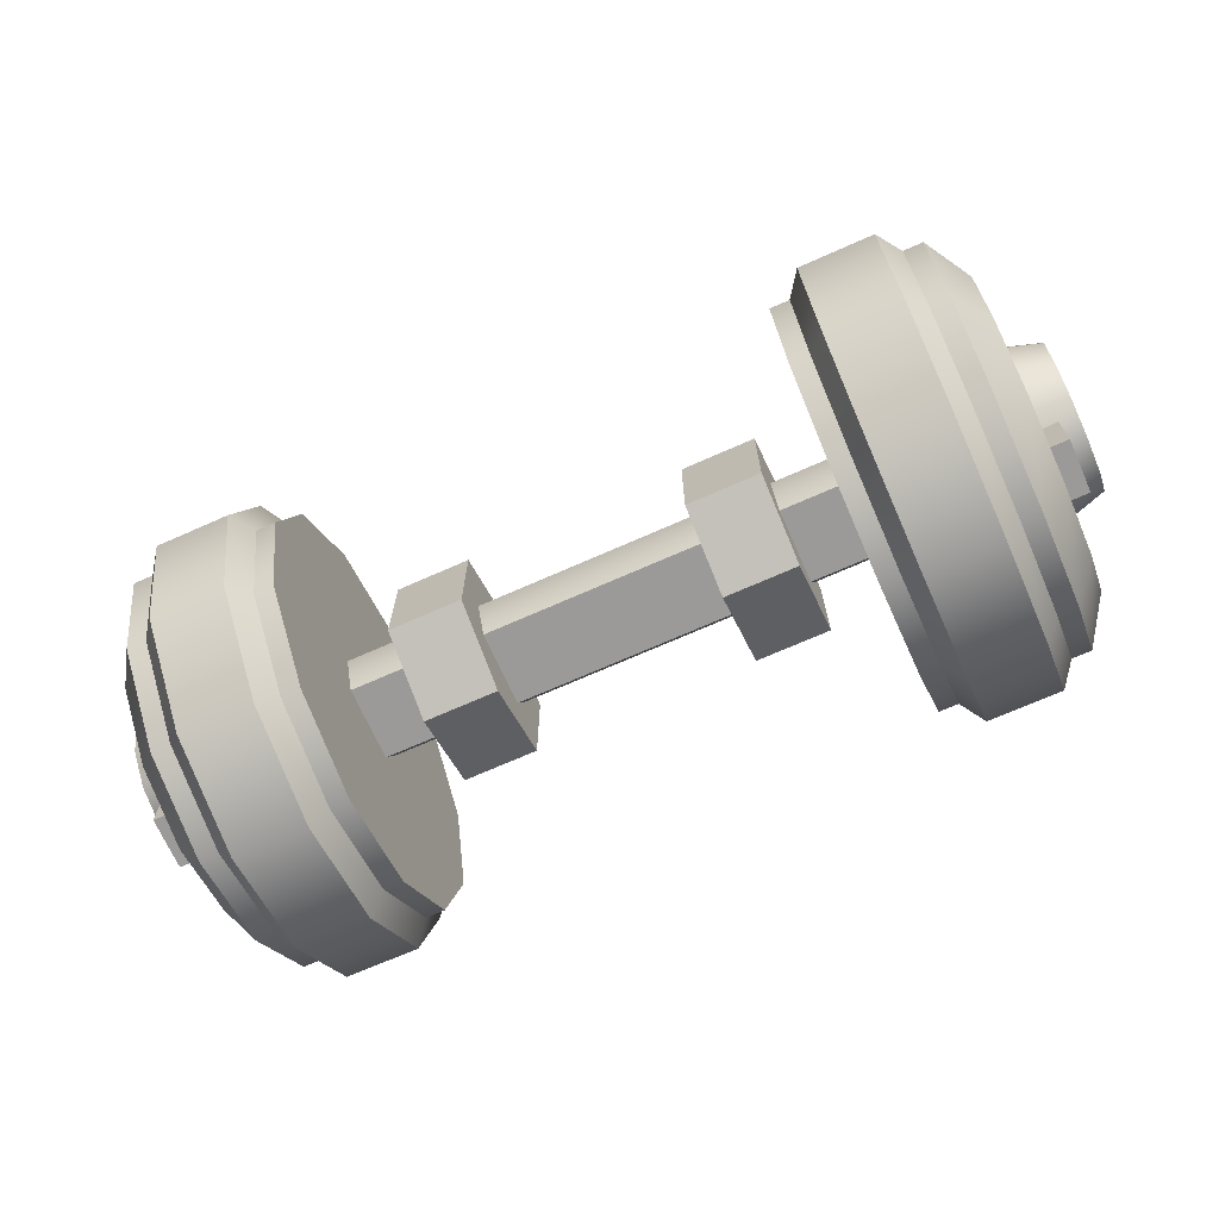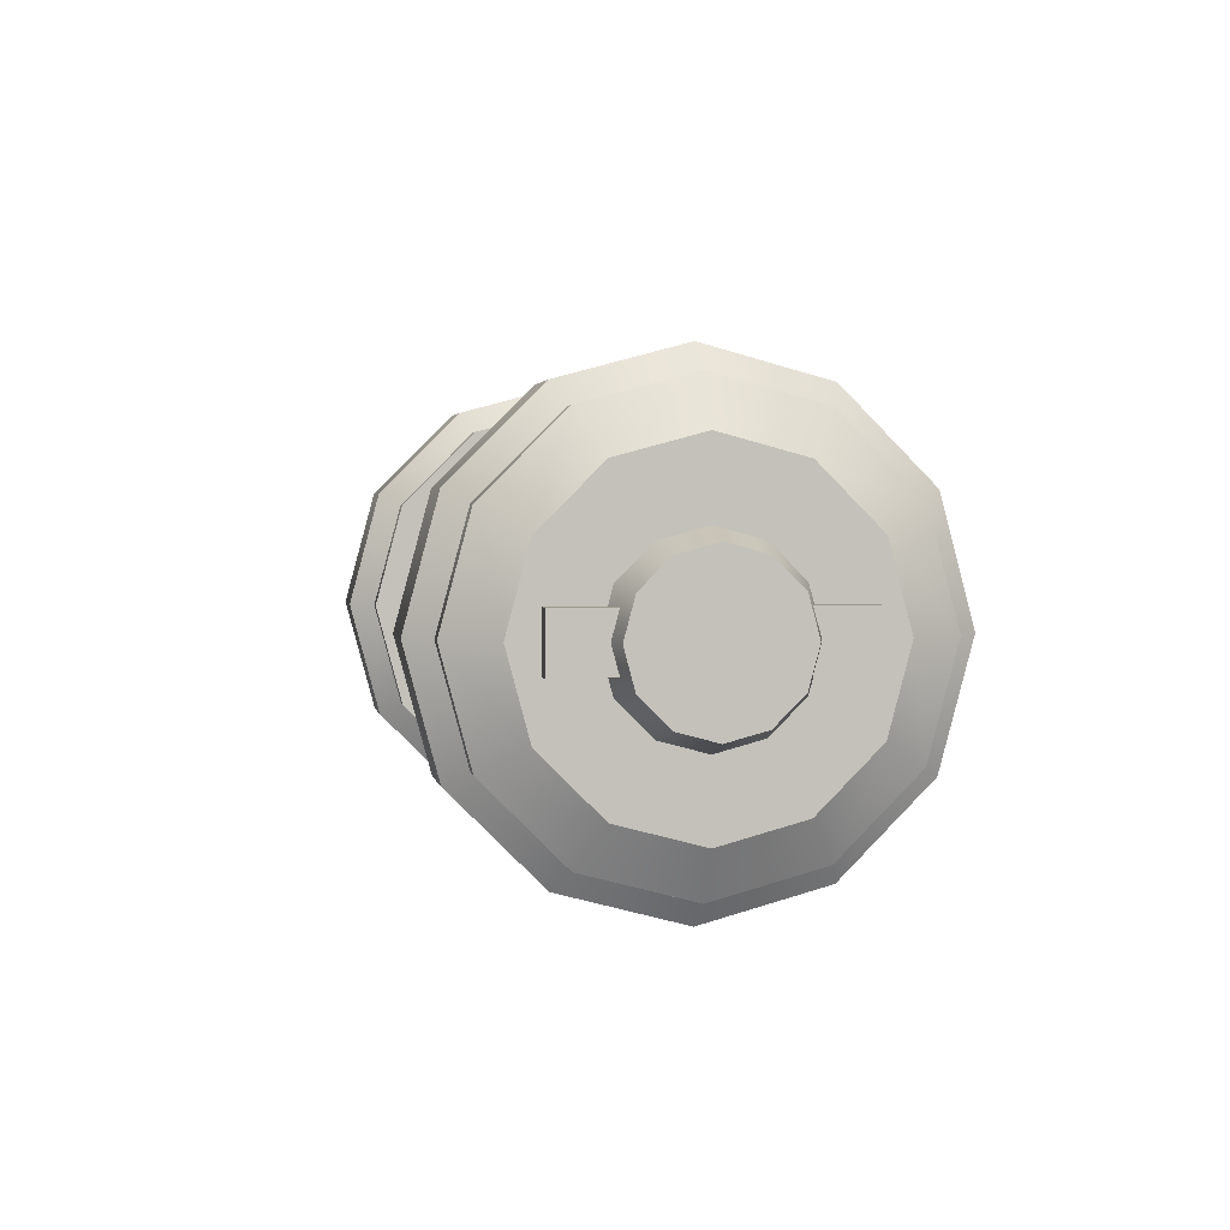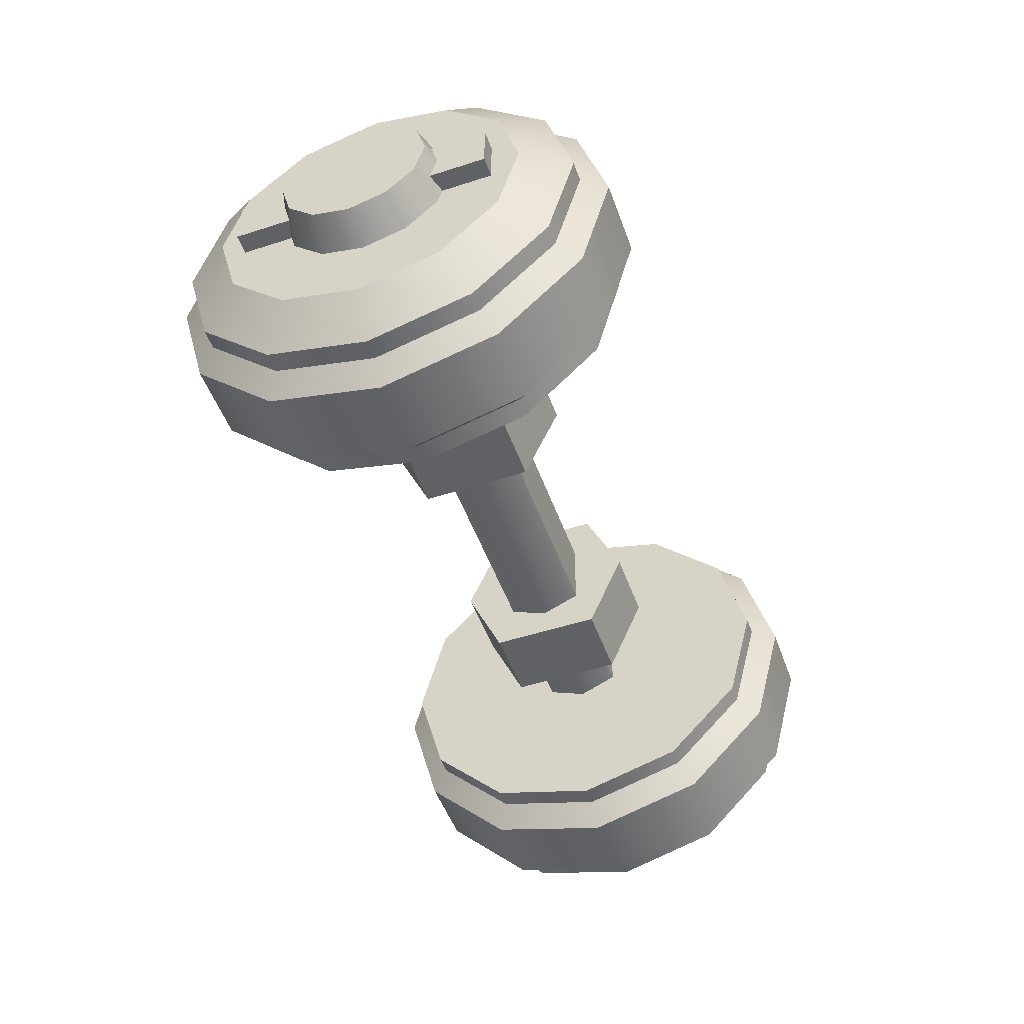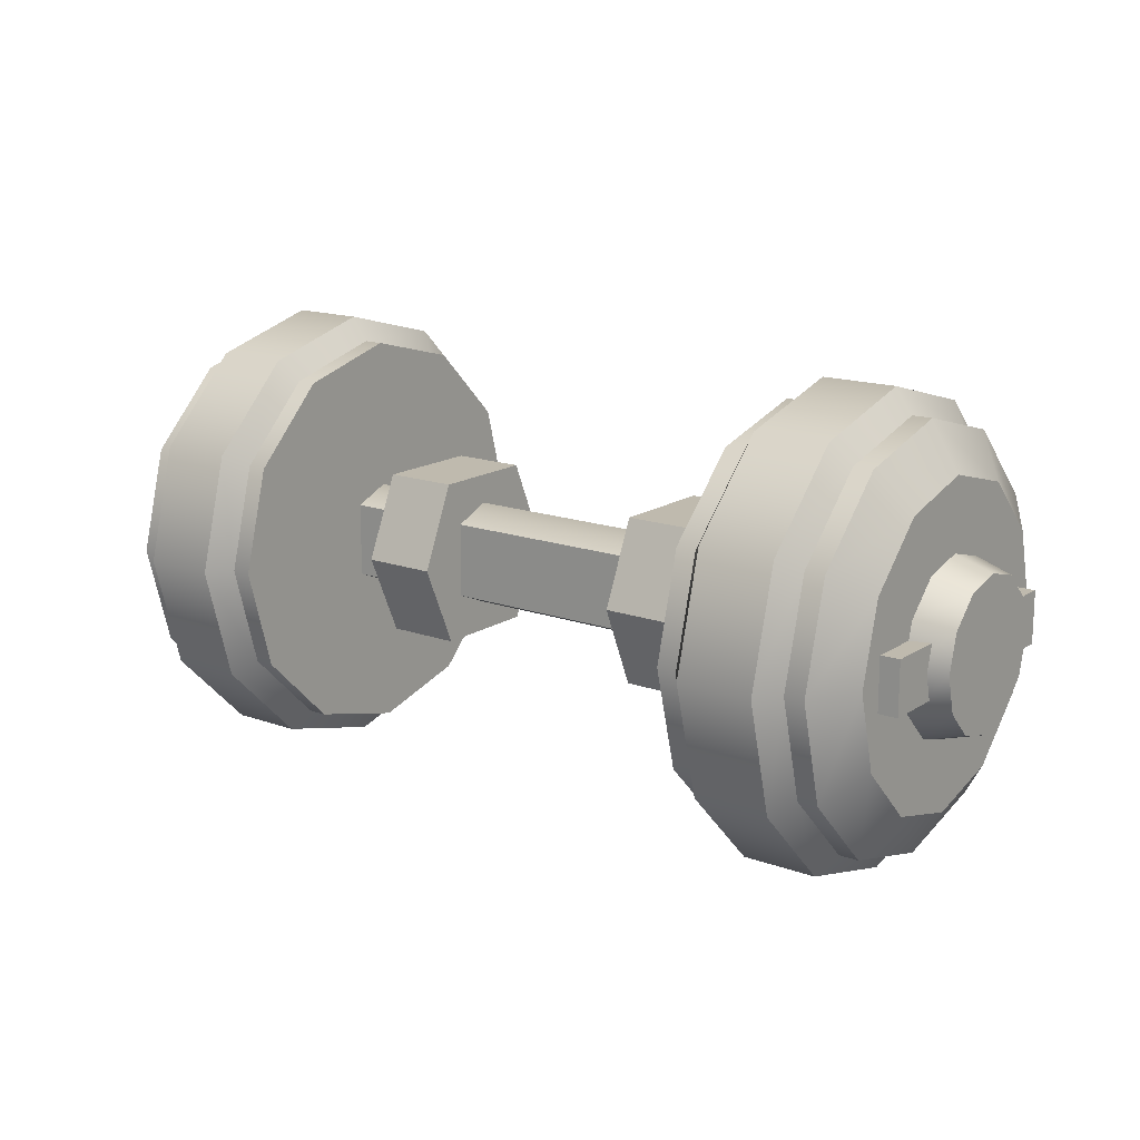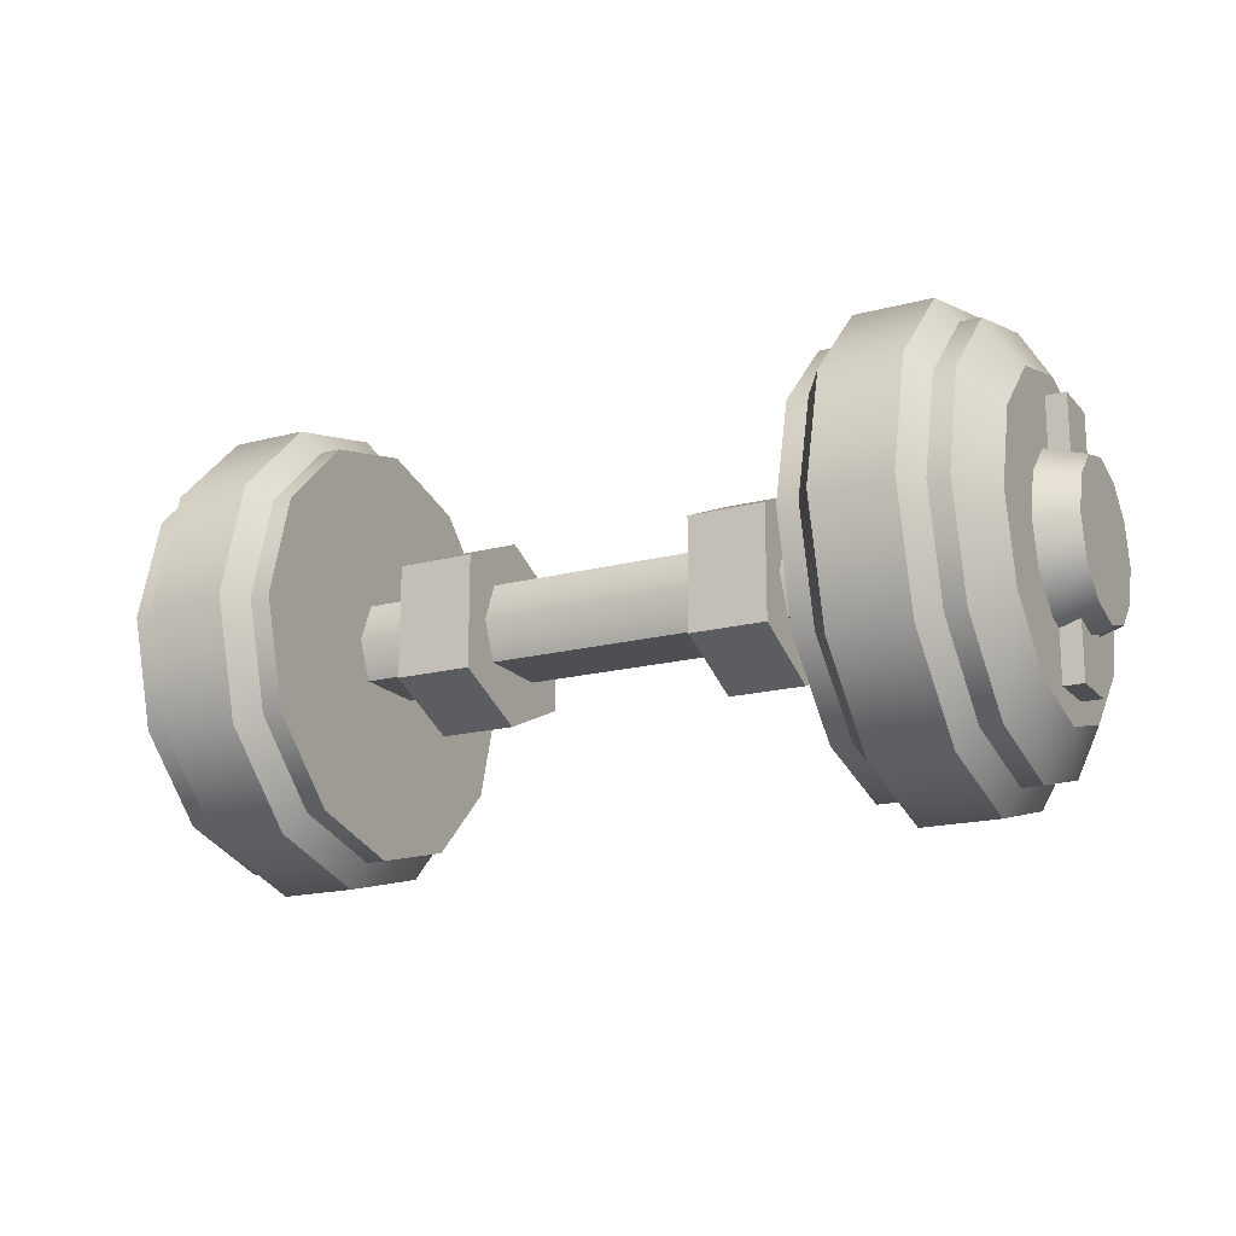
<metadata>
{"format":"obj","ext":"obj","renderer":"f3d","projection":"perspective","resolution":1024,"background":"white","views":[{"elev":-69.5,"azim":-156.0,"up":"+Z"},{"elev":2.6,"azim":80.1,"up":"+Y"},{"elev":-50.3,"azim":-70.4,"up":"+Y"},{"elev":15.7,"azim":-143.1,"up":"+Y"},{"elev":-18.1,"azim":-152.9,"up":"+Z"}]}
</metadata>
<code>
o cannon_axle_green_full
v -0.1859 0.1611 0.01605
v 0.1859 0.1611 0.01605
v -0.1859 0.1338 -0.01122
v 0.1859 0.1338 -0.01123
v -0.1859 0.1225 0.01605
v 0.1859 0.1225 0.01605
v -0.1859 0.1338 0.04333
v 0.1859 0.1338 0.04333
v -0.1859 0.1883 0.04333
v 0.1859 0.1883 0.04333
v -0.1859 0.1996 0.01605
v 0.1859 0.1996 0.01605
v -0.1859 0.1883 -0.01122
v 0.1859 0.1883 -0.01123
v -0.08065 0.221 0.05568
v -0.1348 0.221 0.05568
v -0.08065 0.1611 0.08188
v -0.1348 0.1611 0.08188
v -0.08065 0.1011 0.05568
v -0.1348 0.1011 0.05568
v -0.08065 0.1011 -0.02357
v -0.1348 0.1011 -0.02357
v -0.08065 0.1611 -0.04978
v -0.1348 0.1611 -0.04978
v -0.08065 0.221 -0.02357
v -0.1348 0.221 -0.02357
v -0.08065 0.1611 0.01605
v -0.1348 0.1611 0.01605
v 0.08065 0.1611 0.01605
v 0.1348 0.1611 0.01605
v 0.08065 0.221 -0.02357
v 0.1348 0.221 -0.02357
v 0.08065 0.1611 -0.04978
v 0.1348 0.1611 -0.04978
v 0.08065 0.1011 -0.02357
v 0.1348 0.1011 -0.02357
v 0.08065 0.1011 0.05568
v 0.1348 0.1011 0.05568
v 0.08065 0.1611 0.08188
v 0.1348 0.1611 0.08188
v 0.08065 0.221 0.05568
v 0.1348 0.221 0.05568
v 0.18 0.1611 -0.1325
v 0.18 0.08679 -0.1126
v 0.18 0.03242 -0.05822
v 0.18 0.01252 0.01605
v 0.18 0.03242 0.09032
v 0.18 0.08679 0.1447
v 0.18 0.1611 0.1646
v 0.18 0.2353 0.1447
v 0.18 0.2897 0.09032
v 0.18 0.3096 0.01605
v 0.18 0.2897 -0.05822
v 0.18 0.2353 -0.1126
v 0.3077 0.1611 -0.04674
v 0.2873 0.1611 -0.1325
v 0.3077 0.1297 -0.03833
v 0.2873 0.08679 -0.1126
v 0.3077 0.1067 -0.01535
v 0.2873 0.03242 -0.05822
v 0.3077 0.09826 0.01605
v 0.2873 0.01252 0.01605
v 0.3077 0.1067 0.04745
v 0.2873 0.03242 0.09032
v 0.3077 0.1297 0.07043
v 0.2873 0.08679 0.1447
v 0.3077 0.1611 0.07885
v 0.2873 0.1611 0.1646
v 0.3077 0.1925 0.07043
v 0.2873 0.2353 0.1447
v 0.3077 0.2154 0.04745
v 0.2873 0.2897 0.09032
v 0.3077 0.2238 0.01605
v 0.2873 0.3096 0.01605
v 0.3077 0.2154 -0.01535
v 0.2873 0.2897 -0.05822
v 0.3077 0.1925 -0.03833
v 0.2873 0.2353 -0.1126
v 0.3077 0.1611 -0.0985
v 0.3077 0.1038 -0.08316
v 0.3077 0.06185 -0.04123
v 0.3077 0.0465 0.01605
v 0.3077 0.06185 0.07333
v 0.3077 0.1038 0.1153
v 0.3077 0.1611 0.1306
v 0.3077 0.2183 0.1153
v 0.3077 0.2603 0.07333
v 0.3077 0.2756 0.01605
v 0.3077 0.2603 -0.04123
v 0.3077 0.2183 -0.08316
v 0.3351 0.1611 0.01605
v 0.3351 0.1611 -0.03826
v 0.3351 0.1339 -0.03099
v 0.3351 0.114 -0.01111
v 0.3351 0.1067 0.01605
v 0.3351 0.114 0.04321
v 0.3351 0.1339 0.06309
v 0.3351 0.1611 0.07036
v 0.3351 0.1882 0.06309
v 0.3351 0.2081 0.04321
v 0.3351 0.2154 0.01605
v 0.3351 0.2081 -0.01111
v 0.3351 0.1882 -0.03099
v 0.1943 0.1611 -0.1325
v 0.273 0.1611 -0.1325
v 0.273 0.08679 -0.1126
v 0.1943 0.08679 -0.1126
v 0.1943 0.2353 -0.1126
v 0.273 0.2353 -0.1126
v 0.273 0.03242 -0.05822
v 0.1943 0.03242 -0.05822
v 0.273 0.01252 0.01605
v 0.1943 0.01252 0.01605
v 0.273 0.03242 0.09032
v 0.1943 0.03242 0.09032
v 0.273 0.08679 0.1447
v 0.1943 0.08679 0.1447
v 0.273 0.1611 0.1646
v 0.1943 0.1611 0.1646
v 0.273 0.2353 0.1447
v 0.1943 0.2353 0.1447
v 0.273 0.2897 0.09032
v 0.1943 0.2897 0.09032
v 0.273 0.3096 0.01605
v 0.1943 0.3096 0.01605
v 0.273 0.2897 -0.05822
v 0.1943 0.2897 -0.05822
v 0.2066 0.1611 -0.15
v 0.2606 0.1611 -0.15
v 0.2606 0.07803 -0.1278
v 0.2066 0.07803 -0.1278
v 0.2066 0.2441 -0.1278
v 0.2606 0.2441 -0.1278
v 0.2606 0.01725 -0.06697
v 0.2066 0.01725 -0.06697
v 0.2606 -0.004994 0.01605
v 0.2066 -0.004994 0.01605
v 0.2606 0.01725 0.09907
v 0.2066 0.01725 0.09907
v 0.2606 0.07803 0.1599
v 0.2066 0.07803 0.1599
v 0.2606 0.1611 0.1821
v 0.2066 0.1611 0.1821
v 0.2606 0.2441 0.1599
v 0.2066 0.2441 0.1599
v 0.2606 0.3049 0.09907
v 0.2066 0.3049 0.09907
v 0.2606 0.3271 0.01605
v 0.2066 0.3271 0.01605
v 0.2606 0.3049 -0.06697
v 0.2066 0.3049 -0.06697
v 0.2945 0.1421 0.1102
v 0.2945 0.18 0.1102
v 0.2945 0.1421 -0.07806
v 0.2945 0.18 -0.07806
v 0.3217 0.1421 0.1102
v 0.3217 0.18 0.1102
v 0.3217 0.1421 -0.07806
v 0.3217 0.18 -0.07806
v -0.18 0.1611 -0.1325
v -0.18 0.08679 -0.1126
v -0.18 0.03242 -0.05822
v -0.18 0.01252 0.01605
v -0.18 0.03242 0.09032
v -0.18 0.08679 0.1447
v -0.18 0.1611 0.1646
v -0.18 0.2353 0.1447
v -0.18 0.2897 0.09032
v -0.18 0.3096 0.01605
v -0.18 0.2897 -0.05822
v -0.18 0.2353 -0.1126
v -0.3077 0.1611 -0.04674
v -0.2873 0.1611 -0.1325
v -0.3077 0.1297 -0.03833
v -0.2873 0.08679 -0.1126
v -0.3077 0.1067 -0.01535
v -0.2873 0.03242 -0.05822
v -0.3077 0.09826 0.01605
v -0.2873 0.01252 0.01605
v -0.3077 0.1067 0.04745
v -0.2873 0.03242 0.09032
v -0.3077 0.1297 0.07043
v -0.2873 0.08679 0.1447
v -0.3077 0.1611 0.07885
v -0.2873 0.1611 0.1646
v -0.3077 0.1925 0.07043
v -0.2873 0.2353 0.1447
v -0.3077 0.2154 0.04745
v -0.2873 0.2897 0.09032
v -0.3077 0.2238 0.01605
v -0.2873 0.3096 0.01605
v -0.3077 0.2154 -0.01535
v -0.2873 0.2897 -0.05822
v -0.3077 0.1925 -0.03833
v -0.2873 0.2353 -0.1126
v -0.3077 0.1611 -0.0985
v -0.3077 0.1038 -0.08316
v -0.3077 0.06185 -0.04123
v -0.3077 0.0465 0.01605
v -0.3077 0.06185 0.07333
v -0.3077 0.1038 0.1153
v -0.3077 0.1611 0.1306
v -0.3077 0.2183 0.1153
v -0.3077 0.2603 0.07333
v -0.3077 0.2756 0.01605
v -0.3077 0.2603 -0.04123
v -0.3077 0.2183 -0.08316
v -0.3351 0.1611 0.01605
v -0.3351 0.1611 -0.03826
v -0.3351 0.1339 -0.03099
v -0.3351 0.114 -0.01111
v -0.3351 0.1067 0.01605
v -0.3351 0.114 0.04321
v -0.3351 0.1339 0.06309
v -0.3351 0.1611 0.07036
v -0.3351 0.1882 0.06309
v -0.3351 0.2081 0.04321
v -0.3351 0.2154 0.01605
v -0.3351 0.2081 -0.01111
v -0.3351 0.1882 -0.03099
v -0.1943 0.1611 -0.1325
v -0.273 0.1611 -0.1325
v -0.273 0.08679 -0.1126
v -0.1943 0.08679 -0.1126
v -0.1943 0.2353 -0.1126
v -0.273 0.2353 -0.1126
v -0.273 0.03242 -0.05822
v -0.1943 0.03242 -0.05822
v -0.273 0.01252 0.01605
v -0.1943 0.01252 0.01605
v -0.273 0.03242 0.09032
v -0.1943 0.03242 0.09032
v -0.273 0.08679 0.1447
v -0.1943 0.08679 0.1447
v -0.273 0.1611 0.1646
v -0.1943 0.1611 0.1646
v -0.273 0.2353 0.1447
v -0.1943 0.2353 0.1447
v -0.273 0.2897 0.09032
v -0.1943 0.2897 0.09032
v -0.273 0.3096 0.01605
v -0.1943 0.3096 0.01605
v -0.273 0.2897 -0.05822
v -0.1943 0.2897 -0.05822
v -0.2066 0.1611 -0.15
v -0.2606 0.1611 -0.15
v -0.2606 0.07803 -0.1278
v -0.2066 0.07803 -0.1278
v -0.2066 0.2441 -0.1278
v -0.2606 0.2441 -0.1278
v -0.2606 0.01725 -0.06697
v -0.2066 0.01725 -0.06697
v -0.2606 -0.004994 0.01605
v -0.2066 -0.004994 0.01605
v -0.2606 0.01725 0.09907
v -0.2066 0.01725 0.09907
v -0.2606 0.07803 0.1599
v -0.2066 0.07803 0.1599
v -0.2606 0.1611 0.1821
v -0.2066 0.1611 0.1821
v -0.2606 0.2441 0.1599
v -0.2066 0.2441 0.1599
v -0.2606 0.3049 0.09907
v -0.2066 0.3049 0.09907
v -0.2606 0.3271 0.01605
v -0.2066 0.3271 0.01605
v -0.2606 0.3049 -0.06697
v -0.2066 0.3049 -0.06697
v -0.2945 0.1421 0.1102
v -0.2945 0.18 0.1102
v -0.2945 0.1421 -0.07806
v -0.2945 0.18 -0.07806
v -0.3217 0.1421 0.1102
v -0.3217 0.18 0.1102
v -0.3217 0.1421 -0.07806
v -0.3217 0.18 -0.07806
f 154 155 159 158
f 158 159 157 156
f 156 157 153 152
f 154 158 156 152
f 159 155 153 157
f 271 275 276 272
f 275 273 274 276
f 273 269 270 274
f 271 269 273 275
f 276 274 270 272
f 8 10 9 7
f 3 4 6 5
f 5 6 8 7
f 1 13 3
f 9 10 12 11
f 11 12 14 13
f 4 14 2
f 7 9 1
f 1 3 5
f 2 6 4
f 1 5 7
f 2 8 6
f 2 10 8
f 1 9 11
f 2 12 10
f 1 11 13
f 2 14 12
f 13 14 4 3
f 16 15 25 26
f 27 15 17
f 28 18 16
f 27 17 19
f 28 20 18
f 27 19 21
f 27 21 23
f 28 24 22
f 27 23 25
f 28 26 24
f 22 20 28
f 25 15 27
f 18 17 15 16
f 20 19 17 18
f 28 16 26
f 24 23 21 22
f 26 25 23 24
f 21 19 20 22
f 36 38 37 35
f 31 32 34 33
f 33 34 36 35
f 29 41 31
f 37 38 40 39
f 39 40 42 41
f 32 42 30
f 35 37 29
f 29 31 33
f 30 34 32
f 29 33 35
f 30 36 34
f 30 38 36
f 29 37 39
f 30 40 38
f 29 39 41
f 30 42 40
f 41 42 32 31
f 109 78 56 105
f 110 60 62 112
f 112 62 64 114
f 114 64 66 116
f 116 66 68 118
f 118 68 70 120
f 120 70 72 122
f 122 72 74 124
f 124 74 76 126
f 126 76 78 109
f 105 56 58 106
f 106 58 60 110
f 43 44 45 46 47 48 49 50 51 52 53 54
f 58 56 79 80
f 60 58 80 81
f 62 60 81 82
f 64 62 82 83
f 66 64 83 84
f 68 66 84 85
f 70 68 85 86
f 72 70 86 87
f 74 72 87 88
f 76 74 88 89
f 78 76 89 90
f 56 78 90 79
f 75 73 101 102
f 55 57 80 79
f 57 59 81 80
f 59 61 82 81
f 61 63 83 82
f 63 65 84 83
f 65 67 85 84
f 67 69 86 85
f 69 71 87 86
f 71 73 88 87
f 73 75 89 88
f 75 77 90 89
f 77 55 79 90
f 69 67 98 99
f 63 61 95 96
f 77 75 102 103
f 57 55 92 93
f 71 69 99 100
f 65 63 96 97
f 55 77 103 92
f 59 57 93 94
f 73 71 100 101
f 67 65 97 98
f 61 59 94 95
f 91 93 92
f 91 94 93
f 91 95 94
f 91 96 95
f 91 97 96
f 91 98 97
f 91 99 98
f 91 100 99
f 91 101 100
f 91 102 101
f 91 103 102
f 91 92 103
f 44 107 111 45
f 116 118 142 140
f 43 104 107 44
f 111 107 131 135
f 53 127 108 54
f 104 108 132 128
f 52 125 127 53
f 124 126 150 148
f 51 123 125 52
f 119 117 141 143
f 50 121 123 51
f 110 112 136 134
f 49 119 121 50
f 127 125 149 151
f 48 117 119 49
f 118 120 144 142
f 47 115 117 48
f 113 111 135 137
f 46 113 115 47
f 126 109 133 150
f 45 111 113 46
f 121 119 143 145
f 54 108 104 43
f 112 114 138 136
f 131 130 134 135
f 128 129 130 131
f 151 150 133 132
f 149 148 150 151
f 147 146 148 149
f 145 144 146 147
f 143 142 144 145
f 141 140 142 143
f 139 138 140 141
f 137 136 138 139
f 135 134 136 137
f 132 133 129 128
f 125 123 147 149
f 109 105 129 133
f 106 110 134 130
f 117 115 139 141
f 122 124 148 146
f 107 104 128 131
f 114 116 140 138
f 123 121 145 147
f 105 106 130 129
f 115 113 137 139
f 120 122 146 144
f 108 127 151 132
f 226 222 173 195
f 227 229 179 177
f 229 231 181 179
f 231 233 183 181
f 233 235 185 183
f 235 237 187 185
f 237 239 189 187
f 239 241 191 189
f 241 243 193 191
f 243 226 195 193
f 222 223 175 173
f 223 227 177 175
f 160 171 170 169 168 167 166 165 164 163 162 161
f 175 197 196 173
f 177 198 197 175
f 179 199 198 177
f 181 200 199 179
f 183 201 200 181
f 185 202 201 183
f 187 203 202 185
f 189 204 203 187
f 191 205 204 189
f 193 206 205 191
f 195 207 206 193
f 173 196 207 195
f 192 219 218 190
f 172 196 197 174
f 174 197 198 176
f 176 198 199 178
f 178 199 200 180
f 180 200 201 182
f 182 201 202 184
f 184 202 203 186
f 186 203 204 188
f 188 204 205 190
f 190 205 206 192
f 192 206 207 194
f 194 207 196 172
f 186 216 215 184
f 180 213 212 178
f 194 220 219 192
f 174 210 209 172
f 188 217 216 186
f 182 214 213 180
f 172 209 220 194
f 176 211 210 174
f 190 218 217 188
f 184 215 214 182
f 178 212 211 176
f 208 209 210
f 208 210 211
f 208 211 212
f 208 212 213
f 208 213 214
f 208 214 215
f 208 215 216
f 208 216 217
f 208 217 218
f 208 218 219
f 208 219 220
f 208 220 209
f 161 162 228 224
f 233 257 259 235
f 160 161 224 221
f 228 252 248 224
f 170 171 225 244
f 221 245 249 225
f 169 170 244 242
f 241 265 267 243
f 168 169 242 240
f 236 260 258 234
f 167 168 240 238
f 227 251 253 229
f 166 167 238 236
f 244 268 266 242
f 165 166 236 234
f 235 259 261 237
f 164 165 234 232
f 230 254 252 228
f 163 164 232 230
f 243 267 250 226
f 162 163 230 228
f 238 262 260 236
f 171 160 221 225
f 229 253 255 231
f 248 252 251 247
f 245 248 247 246
f 268 249 250 267
f 266 268 267 265
f 264 266 265 263
f 262 264 263 261
f 260 262 261 259
f 258 260 259 257
f 256 258 257 255
f 254 256 255 253
f 252 254 253 251
f 249 245 246 250
f 242 266 264 240
f 226 250 246 222
f 223 247 251 227
f 234 258 256 232
f 239 263 265 241
f 224 248 245 221
f 231 255 257 233
f 240 264 262 238
f 222 246 247 223
f 232 256 254 230
f 237 261 263 239
f 225 249 268 244

</code>
